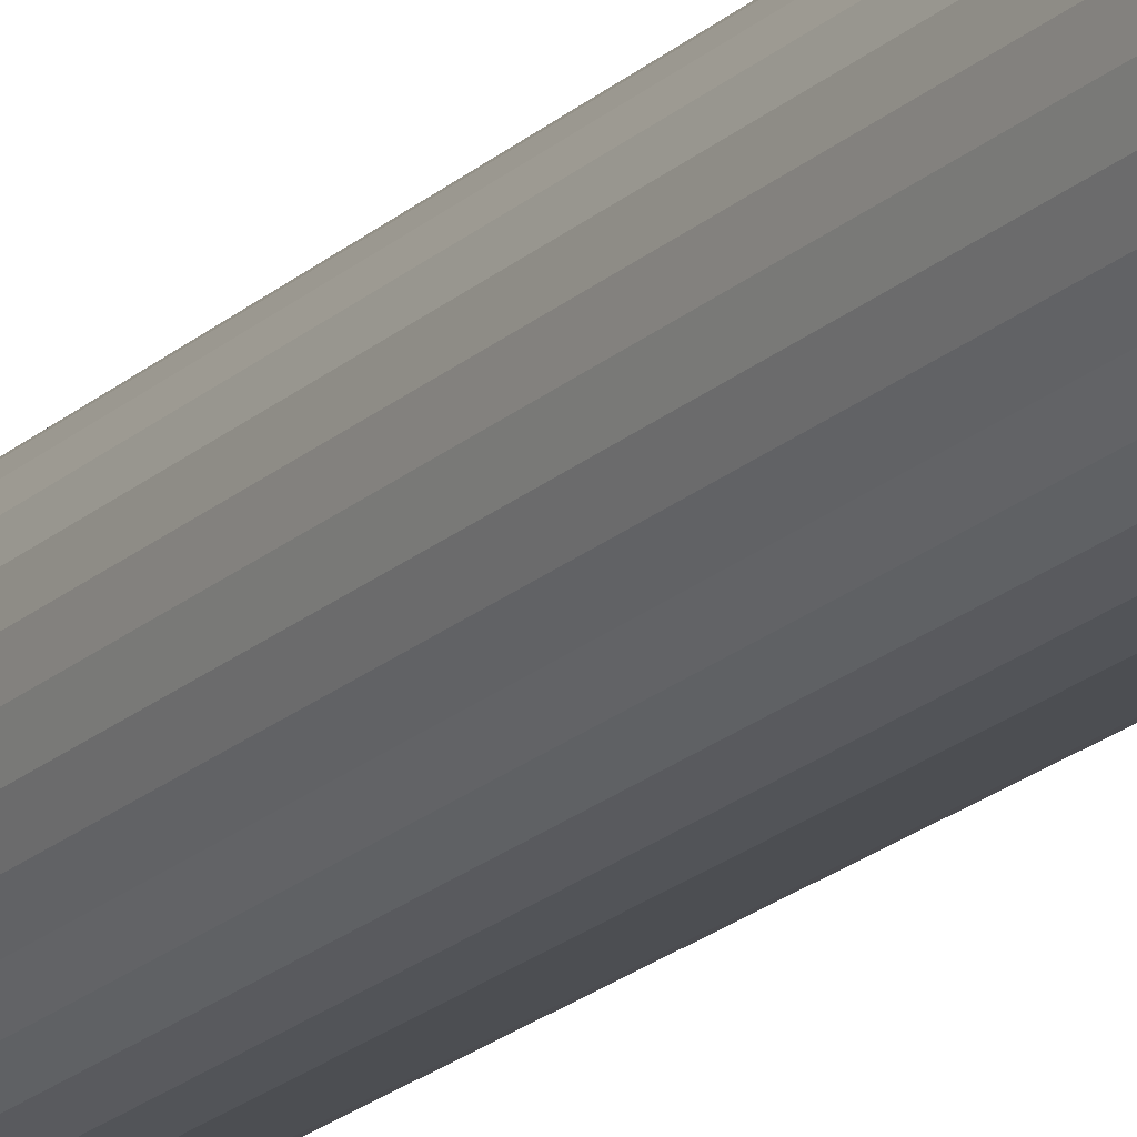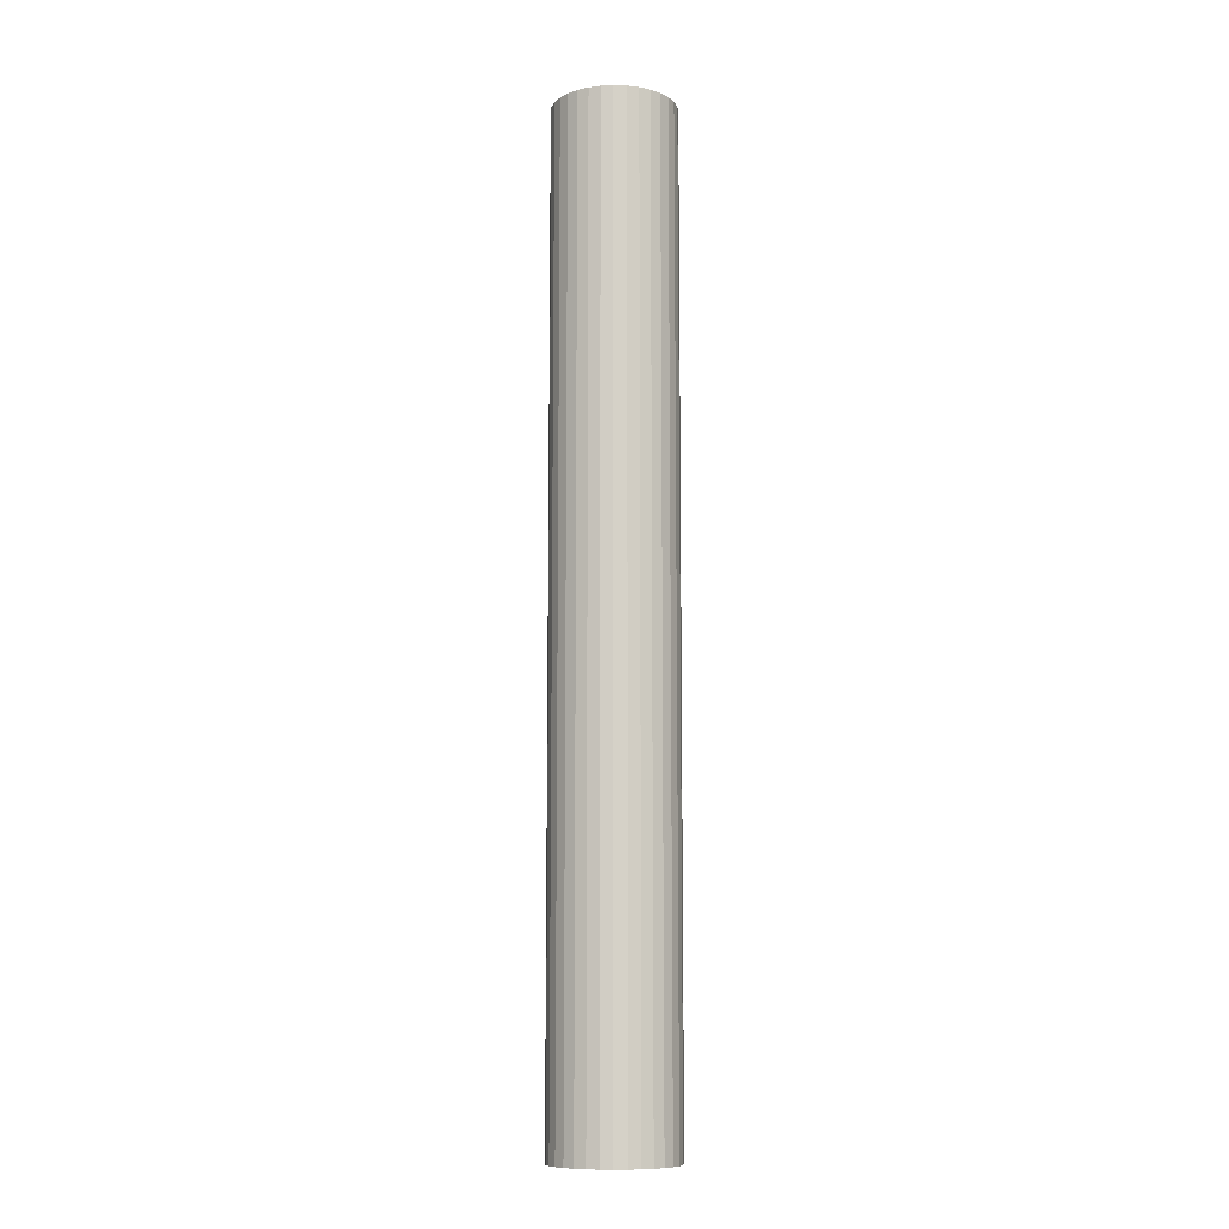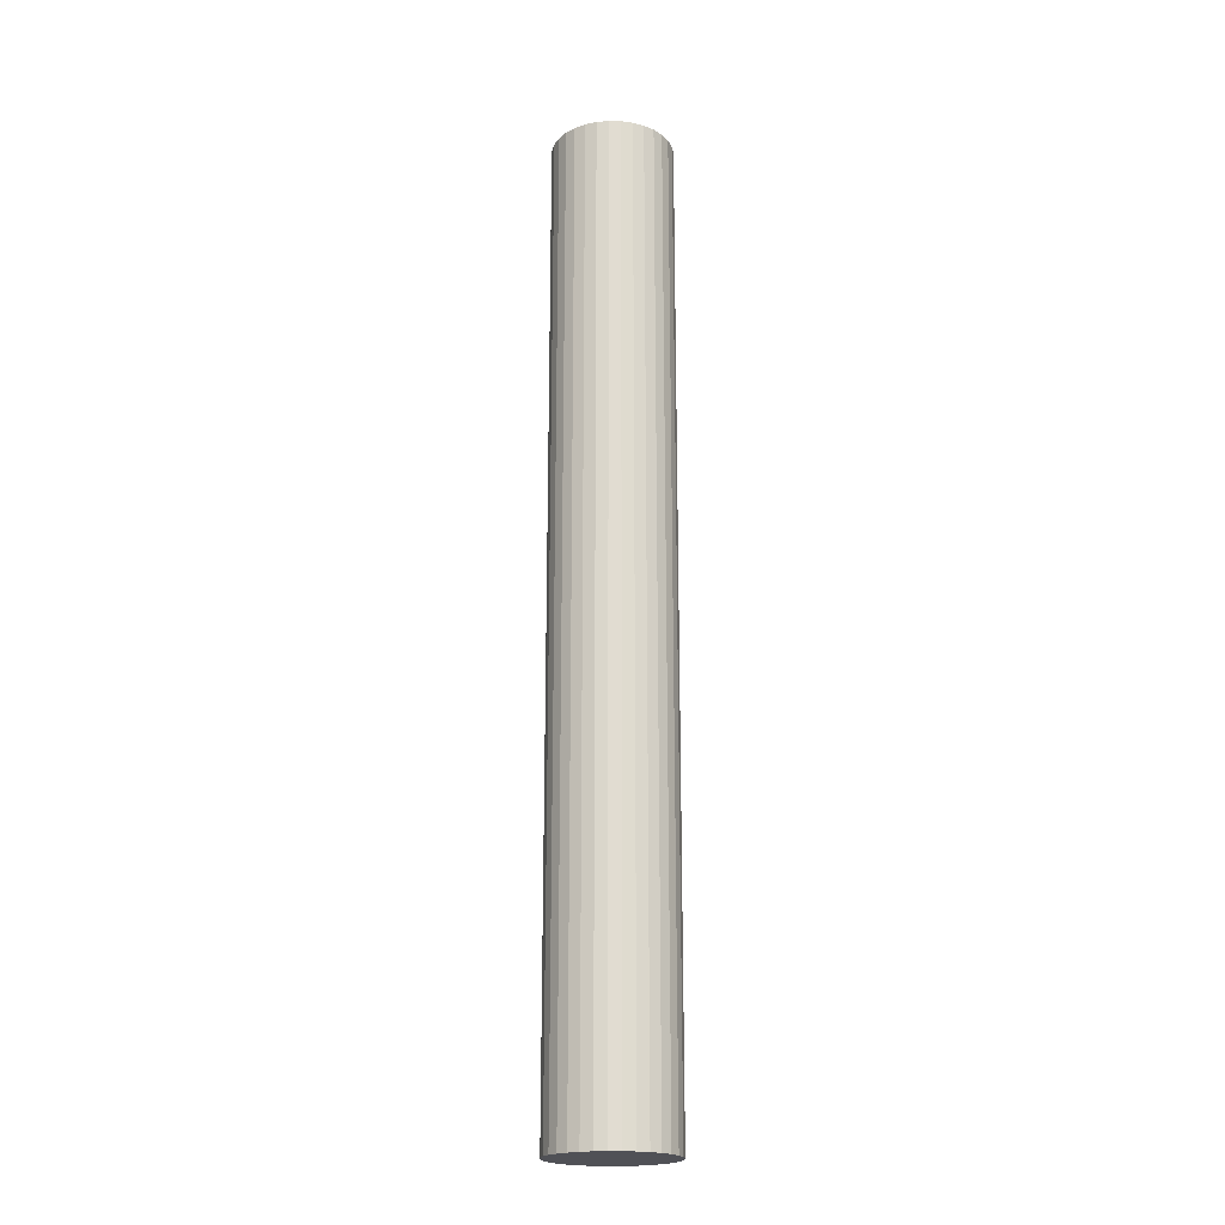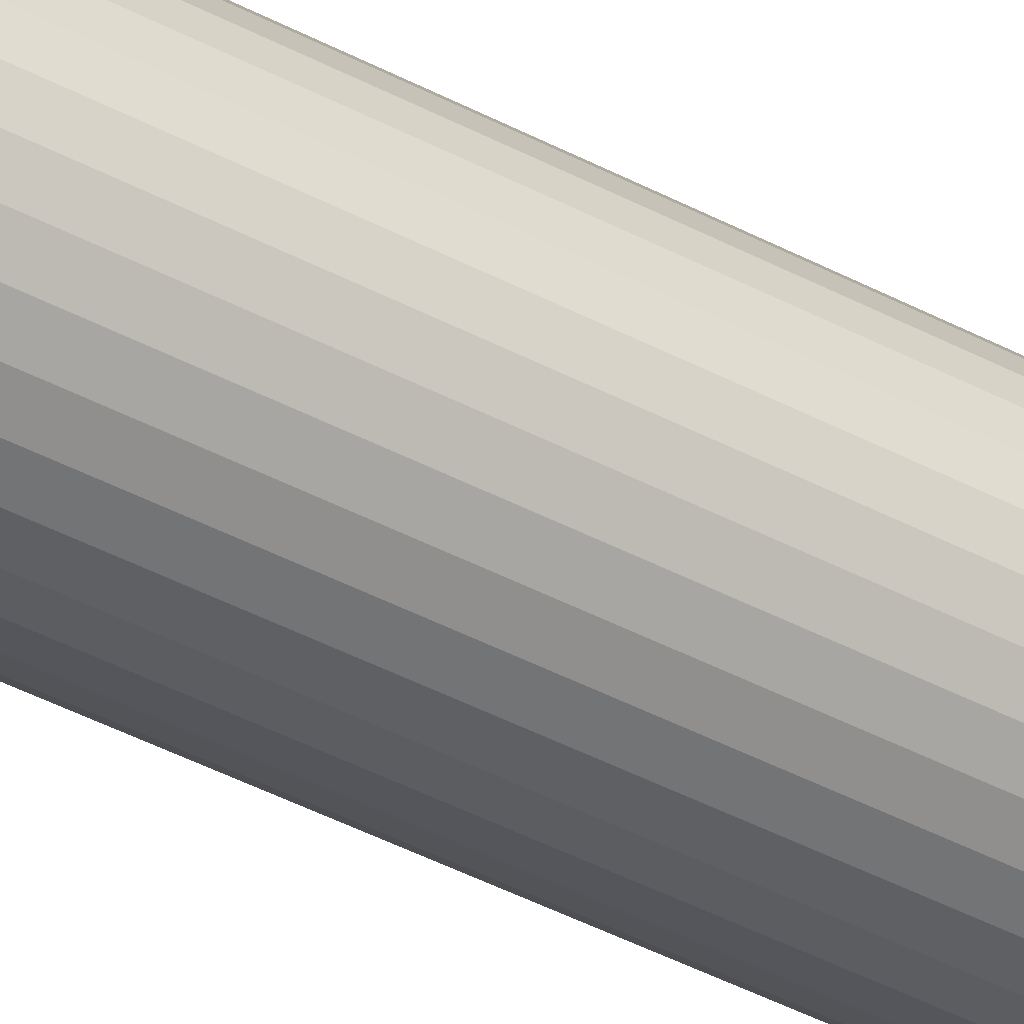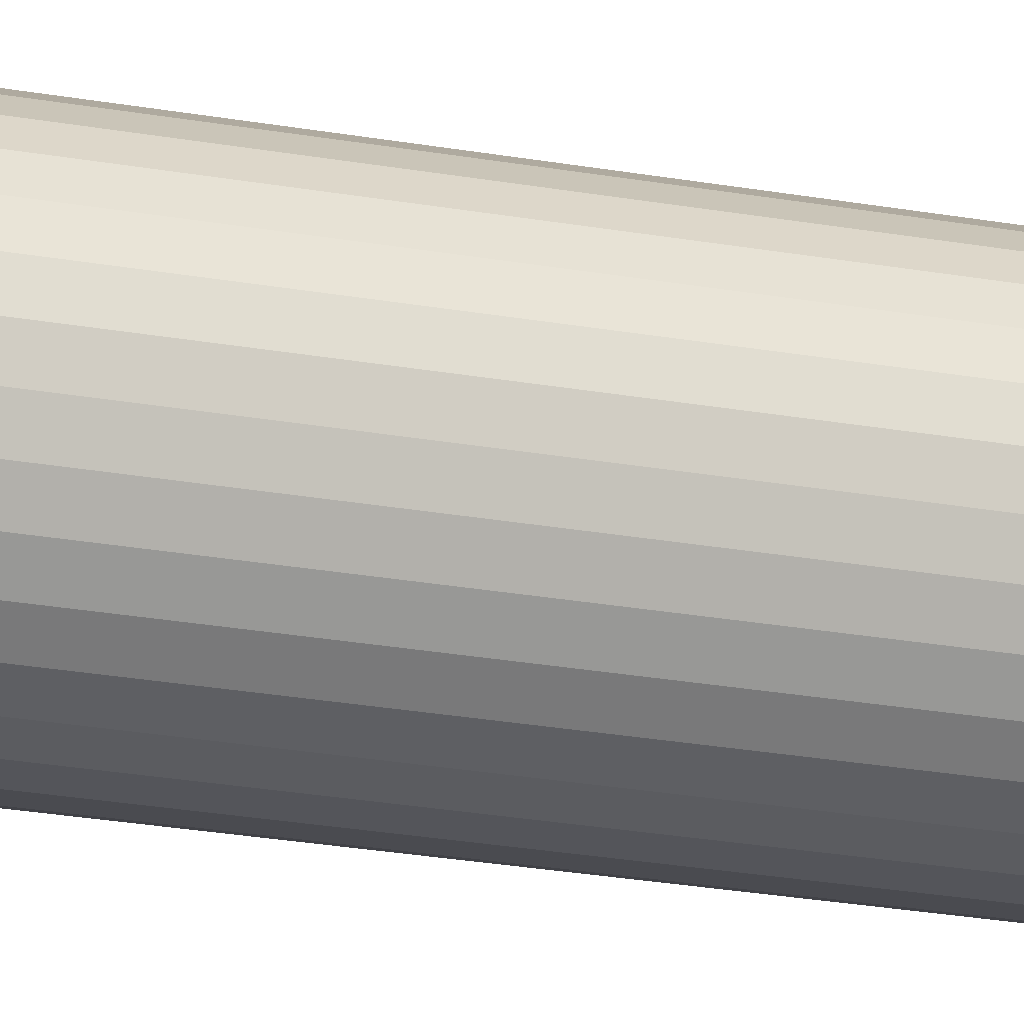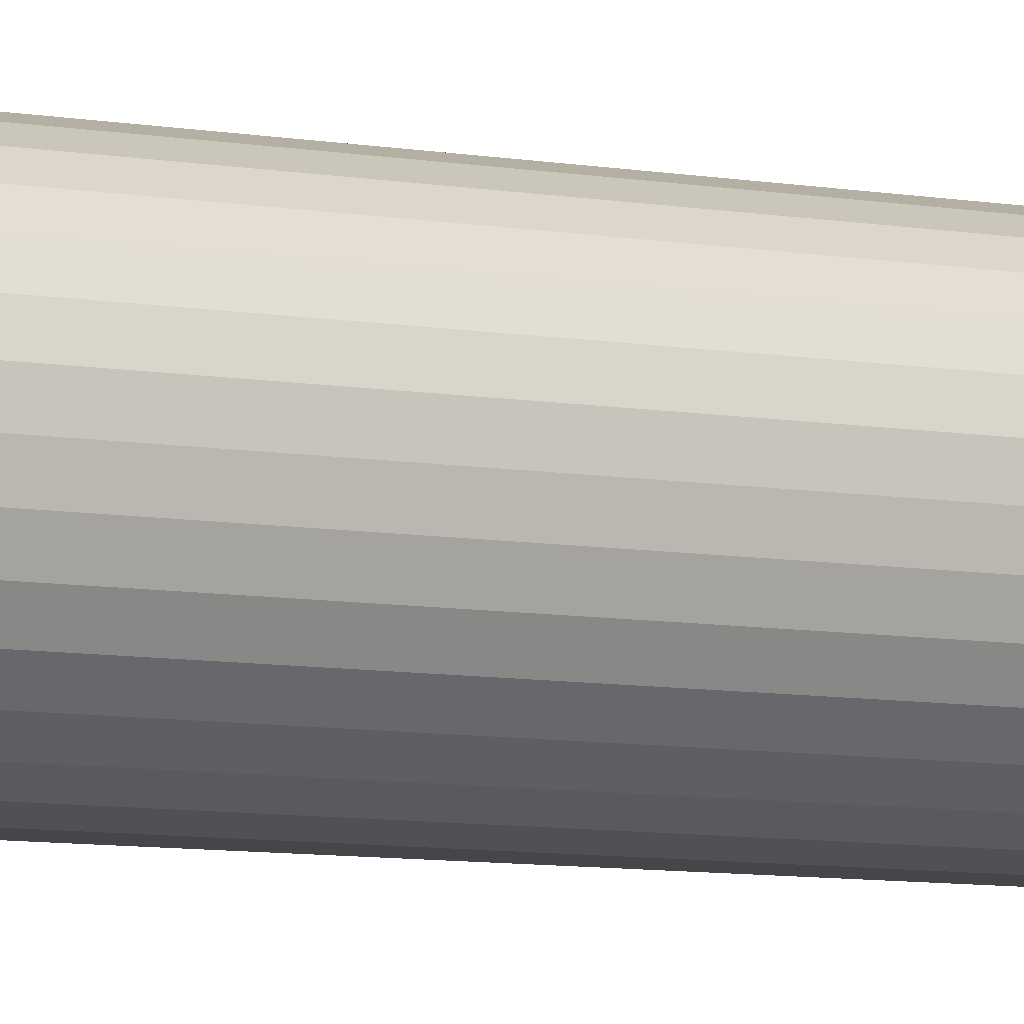
<metadata>
{"format":"obj","ext":"obj","renderer":"f3d","projection":"perspective","resolution":1024,"background":"white","views":[{"elev":-20.0,"azim":148.1,"up":"+Z"},{"elev":-10.1,"azim":11.9,"up":"+Y"},{"elev":-20.5,"azim":-97.7,"up":"+Y"},{"elev":-41.3,"azim":-123.1,"up":"+Z"},{"elev":-19.8,"azim":-110.0,"up":"+Z"},{"elev":-5.4,"azim":-126.1,"up":"+Z"}]}
</metadata>
<code>
o Cylinder
v 0 -7.827 -1
v 0 8.173 -1
v 0.1951 -7.827 -0.9808
v 0.1951 8.173 -0.9808
v 0.3827 -7.827 -0.9239
v 0.3827 8.173 -0.9239
v 0.5556 -7.827 -0.8315
v 0.5556 8.173 -0.8315
v 0.7071 -7.827 -0.7071
v 0.7071 8.173 -0.7071
v 0.8315 -7.827 -0.5556
v 0.8315 8.173 -0.5556
v 0.9239 -7.827 -0.3827
v 0.9239 8.173 -0.3827
v 0.9808 -7.827 -0.1951
v 0.9808 8.173 -0.1951
v 1 -7.827 0
v 1 8.173 0
v 0.9808 -7.827 0.1951
v 0.9808 8.173 0.1951
v 0.9239 -7.827 0.3827
v 0.9239 8.173 0.3827
v 0.8315 -7.827 0.5556
v 0.8315 8.173 0.5556
v 0.7071 -7.827 0.7071
v 0.7071 8.173 0.7071
v 0.5556 -7.827 0.8315
v 0.5556 8.173 0.8315
v 0.3827 -7.827 0.9239
v 0.3827 8.173 0.9239
v 0.1951 -7.827 0.9808
v 0.1951 8.173 0.9808
v -0 -7.827 1
v -0 8.173 1
v -0.1951 -7.827 0.9808
v -0.1951 8.173 0.9808
v -0.3827 -7.827 0.9239
v -0.3827 8.173 0.9239
v -0.5556 -7.827 0.8315
v -0.5556 8.173 0.8315
v -0.7071 -7.827 0.7071
v -0.7071 8.173 0.7071
v -0.8315 -7.827 0.5556
v -0.8315 8.173 0.5556
v -0.9239 -7.827 0.3827
v -0.9239 8.173 0.3827
v -0.9808 -7.827 0.1951
v -0.9808 8.173 0.1951
v -1 -7.827 -0
v -1 8.173 -0
v -0.9808 -7.827 -0.1951
v -0.9808 8.173 -0.1951
v -0.9239 -7.827 -0.3827
v -0.9239 8.173 -0.3827
v -0.8315 -7.827 -0.5556
v -0.8315 8.173 -0.5556
v -0.7071 -7.827 -0.7071
v -0.7071 8.173 -0.7071
v -0.5556 -7.827 -0.8315
v -0.5556 8.173 -0.8315
v -0.3827 -7.827 -0.9239
v -0.3827 8.173 -0.9239
v -0.1951 -7.827 -0.9808
v -0.1951 8.173 -0.9808
v 0 3.196 -1
v 0.1951 3.196 -0.9808
v 0.3827 3.196 -0.9239
v 0.5556 3.196 -0.8315
v 0.7071 3.196 -0.7071
v 0.8315 3.196 -0.5556
v 0.9239 3.196 -0.3827
v 0.9808 3.196 -0.1951
v 1 3.196 0
v 0.9808 3.196 0.1951
v 0.9239 3.196 0.3827
v 0.8315 3.196 0.5556
v 0.7071 3.196 0.7071
v 0.5556 3.196 0.8315
v 0.3827 3.196 0.9239
v 0.1951 3.196 0.9808
v -0 3.196 1
v -0.1951 3.196 0.9808
v -0.3827 3.196 0.9239
v -0.5556 3.196 0.8315
v -0.7071 3.196 0.7071
v -0.8315 3.196 0.5556
v -0.9239 3.196 0.3827
v -0.9808 3.196 0.1951
v -1 3.196 -0
v -0.9808 3.196 -0.1951
v -0.9239 3.196 -0.3827
v -0.8315 3.196 -0.5556
v -0.7071 3.196 -0.7071
v -0.5556 3.196 -0.8315
v -0.3827 3.196 -0.9239
v -0.1951 3.196 -0.9808
v 0.1951 -2.353 -0.9808
v 0.3827 -2.353 -0.9239
v 0.5556 -2.353 -0.8315
v 0.7071 -2.353 -0.7071
v 0.8315 -2.353 -0.5556
v 0.9239 -2.353 -0.3827
v 0.9808 -2.353 -0.1951
v 1 -2.353 0
v 0.9808 -2.353 0.1951
v 0.9239 -2.353 0.3827
v 0.8315 -2.353 0.5556
v 0.7071 -2.353 0.7071
v 0.5556 -2.353 0.8315
v 0.3827 -2.353 0.9239
v 0.1951 -2.353 0.9808
v -0 -2.353 1
v -0.1951 -2.353 0.9808
v -0.3827 -2.353 0.9239
v -0.5556 -2.353 0.8315
v -0.7071 -2.353 0.7071
v -0.8315 -2.353 0.5556
v -0.9239 -2.353 0.3827
v -0.9808 -2.353 0.1951
v -1 -2.353 -0
v -0.9808 -2.353 -0.1951
v -0.9239 -2.353 -0.3827
v -0.8315 -2.353 -0.5556
v -0.7071 -2.353 -0.7071
v -0.5556 -2.353 -0.8315
v -0.3827 -2.353 -0.9239
v -0.1951 -2.353 -0.9808
v 0 -2.353 -1
v 0 0.3935 -1
v 0.1951 0.3935 -0.9808
v 0.3827 0.3935 -0.9239
v 0.5556 0.3935 -0.8315
v 0.7071 0.3935 -0.7071
v 0.8315 0.3935 -0.5556
v 0.9239 0.3935 -0.3827
v 0.9808 0.3935 -0.1951
v 1 0.3935 0
v 0.9808 0.3935 0.1951
v 0.9239 0.3935 0.3827
v 0.8315 0.3935 0.5556
v 0.7071 0.3935 0.7071
v 0.5556 0.3935 0.8315
v 0.3827 0.3935 0.9239
v 0.1951 0.3935 0.9808
v -0 0.3935 1
v -0.1951 0.3935 0.9808
v -0.3827 0.3935 0.9239
v -0.5556 0.3935 0.8315
v -0.7071 0.3935 0.7071
v -0.8315 0.3935 0.5556
v -0.9239 0.3935 0.3827
v -0.9808 0.3935 0.1951
v -1 0.3935 -0
v -0.9808 0.3935 -0.1951
v -0.9239 0.3935 -0.3827
v -0.8315 0.3935 -0.5556
v -0.7071 0.3935 -0.7071
v -0.5556 0.3935 -0.8315
v -0.3827 0.3935 -0.9239
v -0.1951 0.3935 -0.9808
v 0 5.684 -1
v 0.1951 5.684 -0.9808
v 0.3827 5.684 -0.9239
v 0.5556 5.684 -0.8315
v 0.7071 5.684 -0.7071
v 0.8315 5.684 -0.5556
v 0.9239 5.684 -0.3827
v 0.9808 5.684 -0.1951
v 1 5.684 0
v 0.9808 5.684 0.1951
v 0.9239 5.684 0.3827
v 0.8315 5.684 0.5556
v 0.7071 5.684 0.7071
v 0.5556 5.684 0.8315
v 0.3827 5.684 0.9239
v 0.1951 5.684 0.9808
v -0 5.684 1
v -0.1951 5.684 0.9808
v -0.3827 5.684 0.9239
v -0.5556 5.684 0.8315
v -0.7071 5.684 0.7071
v -0.8315 5.684 0.5556
v -0.9239 5.684 0.3827
v -0.9808 5.684 0.1951
v -1 5.684 -0
v -0.9808 5.684 -0.1951
v -0.9239 5.684 -0.3827
v -0.8315 5.684 -0.5556
v -0.7071 5.684 -0.7071
v -0.5556 5.684 -0.8315
v -0.3827 5.684 -0.9239
v -0.1951 5.684 -0.9808
v 0.1951 -5.09 -0.9808
v 0.3827 -5.09 -0.9239
v 0.5556 -5.09 -0.8315
v 0.7071 -5.09 -0.7071
v 0.8315 -5.09 -0.5556
v 0.9239 -5.09 -0.3827
v 0.9808 -5.09 -0.1951
v 1 -5.09 0
v 0.9808 -5.09 0.1951
v 0.9239 -5.09 0.3827
v 0.8315 -5.09 0.5556
v 0.7071 -5.09 0.7071
v 0.5556 -5.09 0.8315
v 0.3827 -5.09 0.9239
v 0.1951 -5.09 0.9808
v -0 -5.09 1
v -0.1951 -5.09 0.9808
v -0.3827 -5.09 0.9239
v -0.5556 -5.09 0.8315
v -0.7071 -5.09 0.7071
v -0.8315 -5.09 0.5556
v -0.9239 -5.09 0.3827
v -0.9808 -5.09 0.1951
v -1 -5.09 -0
v -0.9808 -5.09 -0.1951
v -0.9239 -5.09 -0.3827
v -0.8315 -5.09 -0.5556
v -0.7071 -5.09 -0.7071
v -0.5556 -5.09 -0.8315
v -0.3827 -5.09 -0.9239
v -0.1951 -5.09 -0.9808
v 0 -5.09 -1
f 161 2 4 162
f 162 4 6 163
f 163 6 8 164
f 164 8 10 165
f 165 10 12 166
f 166 12 14 167
f 167 14 16 168
f 168 16 18 169
f 169 18 20 170
f 170 20 22 171
f 171 22 24 172
f 172 24 26 173
f 173 26 28 174
f 174 28 30 175
f 175 30 32 176
f 176 32 34 177
f 177 34 36 178
f 178 36 38 179
f 179 38 40 180
f 180 40 42 181
f 181 42 44 182
f 182 44 46 183
f 183 46 48 184
f 184 48 50 185
f 185 50 52 186
f 186 52 54 187
f 187 54 56 188
f 188 56 58 189
f 189 58 60 190
f 190 60 62 191
f 4 2 64 62 60 58 56 54 52 50 48 46 44 42 40 38 36 34 32 30 28 26 24 22 20 18 16 14 12 10 8 6
f 191 62 64 192
f 192 64 2 161
f 1 3 5 7 9 11 13 15 17 19 21 23 25 27 29 31 33 35 37 39 41 43 45 47 49 51 53 55 57 59 61 63
f 160 96 65 129
f 159 95 96 160
f 158 94 95 159
f 157 93 94 158
f 156 92 93 157
f 155 91 92 156
f 154 90 91 155
f 153 89 90 154
f 152 88 89 153
f 151 87 88 152
f 150 86 87 151
f 149 85 86 150
f 148 84 85 149
f 147 83 84 148
f 146 82 83 147
f 145 81 82 146
f 144 80 81 145
f 143 79 80 144
f 142 78 79 143
f 141 77 78 142
f 140 76 77 141
f 139 75 76 140
f 138 74 75 139
f 137 73 74 138
f 136 72 73 137
f 135 71 72 136
f 134 70 71 135
f 133 69 70 134
f 132 68 69 133
f 131 67 68 132
f 130 66 67 131
f 129 65 66 130
f 224 128 97 193
f 193 97 98 194
f 194 98 99 195
f 195 99 100 196
f 196 100 101 197
f 197 101 102 198
f 198 102 103 199
f 199 103 104 200
f 200 104 105 201
f 201 105 106 202
f 202 106 107 203
f 203 107 108 204
f 204 108 109 205
f 205 109 110 206
f 206 110 111 207
f 207 111 112 208
f 208 112 113 209
f 209 113 114 210
f 210 114 115 211
f 211 115 116 212
f 212 116 117 213
f 213 117 118 214
f 214 118 119 215
f 215 119 120 216
f 216 120 121 217
f 217 121 122 218
f 218 122 123 219
f 219 123 124 220
f 220 124 125 221
f 221 125 126 222
f 222 126 127 223
f 223 127 128 224
f 128 129 130 97
f 97 130 131 98
f 98 131 132 99
f 99 132 133 100
f 100 133 134 101
f 101 134 135 102
f 102 135 136 103
f 103 136 137 104
f 104 137 138 105
f 105 138 139 106
f 106 139 140 107
f 107 140 141 108
f 108 141 142 109
f 109 142 143 110
f 110 143 144 111
f 111 144 145 112
f 112 145 146 113
f 113 146 147 114
f 114 147 148 115
f 115 148 149 116
f 116 149 150 117
f 117 150 151 118
f 118 151 152 119
f 119 152 153 120
f 120 153 154 121
f 121 154 155 122
f 122 155 156 123
f 123 156 157 124
f 124 157 158 125
f 125 158 159 126
f 126 159 160 127
f 127 160 129 128
f 96 192 161 65
f 95 191 192 96
f 94 190 191 95
f 93 189 190 94
f 92 188 189 93
f 91 187 188 92
f 90 186 187 91
f 89 185 186 90
f 88 184 185 89
f 87 183 184 88
f 86 182 183 87
f 85 181 182 86
f 84 180 181 85
f 83 179 180 84
f 82 178 179 83
f 81 177 178 82
f 80 176 177 81
f 79 175 176 80
f 78 174 175 79
f 77 173 174 78
f 76 172 173 77
f 75 171 172 76
f 74 170 171 75
f 73 169 170 74
f 72 168 169 73
f 71 167 168 72
f 70 166 167 71
f 69 165 166 70
f 68 164 165 69
f 67 163 164 68
f 66 162 163 67
f 65 161 162 66
f 63 223 224 1
f 61 222 223 63
f 59 221 222 61
f 57 220 221 59
f 55 219 220 57
f 53 218 219 55
f 51 217 218 53
f 49 216 217 51
f 47 215 216 49
f 45 214 215 47
f 43 213 214 45
f 41 212 213 43
f 39 211 212 41
f 37 210 211 39
f 35 209 210 37
f 33 208 209 35
f 31 207 208 33
f 29 206 207 31
f 27 205 206 29
f 25 204 205 27
f 23 203 204 25
f 21 202 203 23
f 19 201 202 21
f 17 200 201 19
f 15 199 200 17
f 13 198 199 15
f 11 197 198 13
f 9 196 197 11
f 7 195 196 9
f 5 194 195 7
f 3 193 194 5
f 1 224 193 3

</code>
